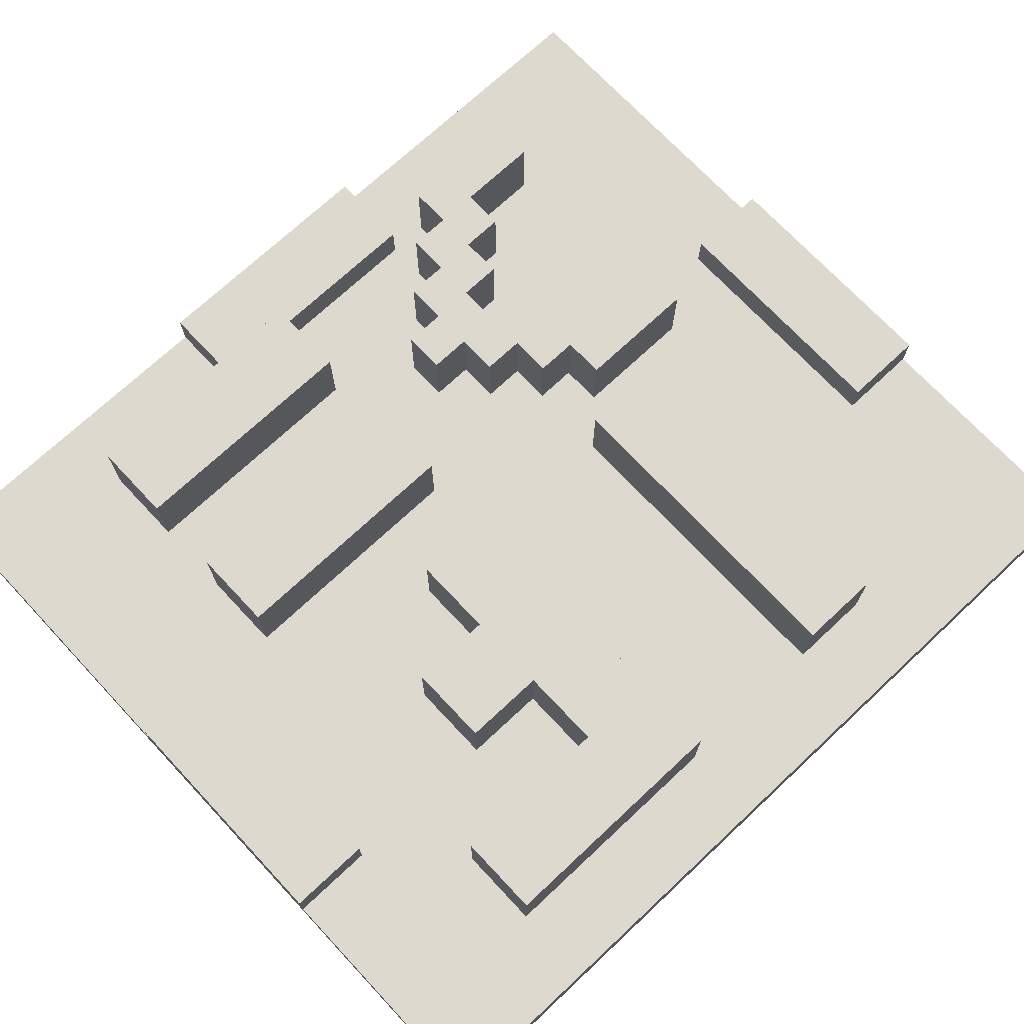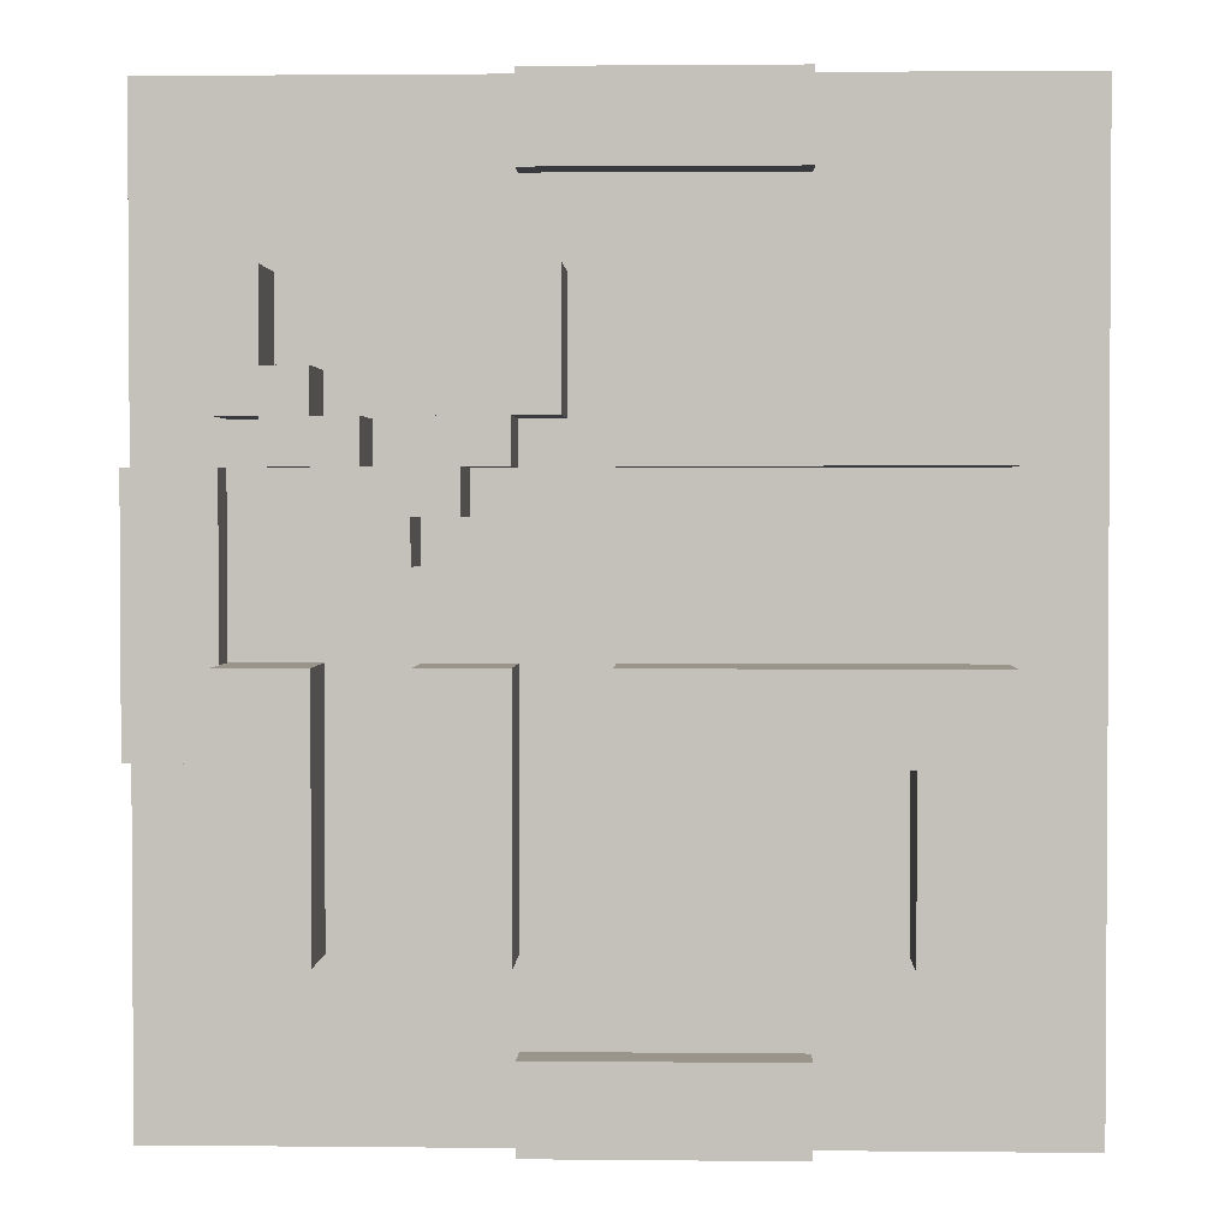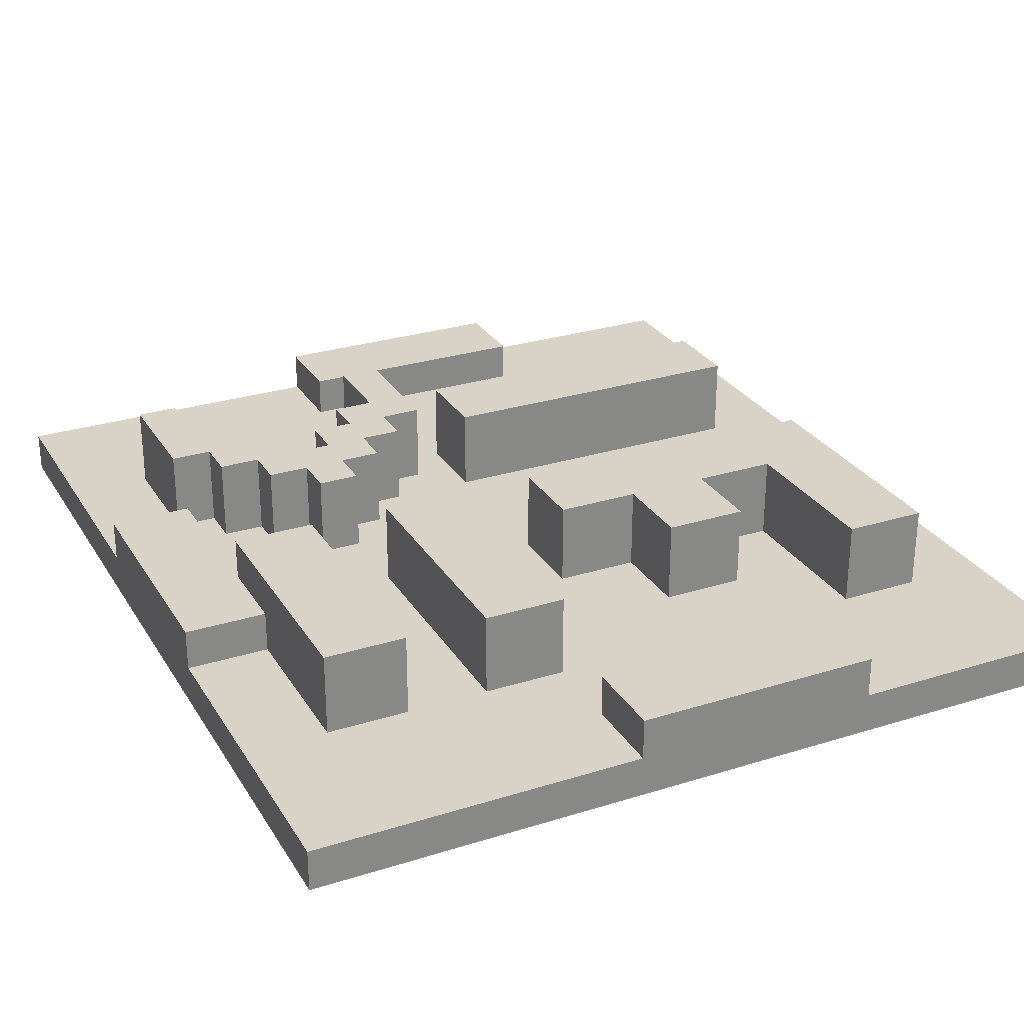
<metadata>
{"format":"obj","ext":"obj","renderer":"f3d","projection":"perspective","resolution":1024,"background":"white","views":[{"elev":71.8,"azim":-133.1,"up":"+Y"},{"elev":2.0,"azim":-177.9,"up":"+Z"},{"elev":28.0,"azim":154.5,"up":"+Y"}]}
</metadata>
<code>
o
v 1.4 2 -1
v 1.4 2 -3.2
v 1.4 2.1 -1
v 1.4 2.1 -3.2
v 1.6 2.1 -1.6
v 1.6 2.1 -1.8
v 1.6 2.1 -2.2
v 1.6 2.1 -2.8
v 1.6 2.2 -1.6
v 1.6 2.2 -1.8
v 1.6 2.2 -2.2
v 1.6 2.2 -2.8
v 1.6 2.3 -1.6
v 1.6 2.3 -1.8
v 1.6 2.3 -2.2
v 1.6 2.3 -2.8
v 2 2.1 -1
v 2 2.1 -1.2
v 2 2.1 -2.4
v 2 2.1 -2.6
v 2 2.1 -3
v 2 2.1 -3.2
v 2 2.2 -1
v 2 2.2 -1.2
v 2 2.2 -2.4
v 2 2.2 -2.6
v 2 2.2 -3
v 2 2.2 -3.2
v 2 2.3 -2.4
v 2 2.3 -2.6
v 2.5 2.1 -1.4
v 2.5 2.1 -1.7
v 2.5 2.2 -1.4
v 2.5 2.2 -1.7
v 2.5 2.3 -1.4
v 2.5 2.3 -1.7
v 2.6 2.1 -1.7
v 2.6 2.1 -1.8
v 2.6 2.1 -2.2
v 2.6 2.1 -2.8
v 2.6 2.2 -1.7
v 2.6 2.2 -1.8
v 2.6 2.2 -2.2
v 2.6 2.2 -2.8
v 2.6 2.3 -1.7
v 2.6 2.3 -1.8
v 2.6 2.3 -2.2
v 2.6 2.3 -2.8
v 2.7 2.1 -1.8
v 2.7 2.1 -1.9
v 2.7 2.2 -1.8
v 2.7 2.2 -1.9
v 2.7 2.3 -1.8
v 2.7 2.3 -1.9
v 2.8 2.1 -1.9
v 2.8 2.1 -2
v 2.8 2.2 -1.9
v 2.8 2.2 -2
v 2.8 2.3 -1.9
v 2.8 2.3 -2
v 2.9 2.1 -1.7
v 2.9 2.1 -1.8
v 2.9 2.2 -1.7
v 2.9 2.2 -1.8
v 2.9 2.3 -1.7
v 2.9 2.3 -1.8
v 3 2.1 -1.6
v 3 2.1 -1.7
v 3 2.1 -2.2
v 3 2.1 -2.8
v 3 2.2 -1.6
v 3 2.2 -1.7
v 3 2.2 -2.2
v 3 2.2 -2.8
v 3 2.3 -1.6
v 3 2.3 -1.7
v 3 2.3 -2.2
v 3 2.3 -2.8
v 3.1 2.1 -1.4
v 3.1 2.1 -1.6
v 3.1 2.2 -1.4
v 3.1 2.2 -1.6
v 3.1 2.3 -1.4
v 3.1 2.3 -1.6
v 3.2 2.1 -1.8
v 3.2 2.1 -2.2
v 3.2 2.2 -1.8
v 3.2 2.2 -2.2
v 1.8 2.1 -2.4
v 1.8 2.1 -2.8
v 1.8 2.2 -2.4
v 1.8 2.2 -2.8
v 1.8 2.3 -2.4
v 1.8 2.3 -2.8
v 2.2 2.1 -2.4
v 2.2 2.1 -2.6
v 2.2 2.2 -2.4
v 2.2 2.2 -2.6
v 2.2 2.3 -2.4
v 2.2 2.3 -2.6
v 2.4 2.1 -1.6
v 2.4 2.1 -1.8
v 2.4 2.1 -2.2
v 2.4 2.1 -2.4
v 2.4 2.2 -1.6
v 2.4 2.2 -1.8
v 2.4 2.2 -2.2
v 2.4 2.2 -2.4
v 2.4 2.3 -1.6
v 2.4 2.3 -1.8
v 2.4 2.3 -2.2
v 2.4 2.3 -2.4
v 2.6 2.1 -1
v 2.6 2.1 -1.2
v 2.6 2.1 -1.4
v 2.6 2.1 -1.6
v 2.6 2.1 -3
v 2.6 2.1 -3.2
v 2.6 2.2 -1
v 2.6 2.2 -1.2
v 2.6 2.2 -1.4
v 2.6 2.2 -1.6
v 2.6 2.2 -3
v 2.6 2.2 -3.2
v 2.6 2.3 -1.4
v 2.6 2.3 -1.6
v 2.7 2.1 -1.6
v 2.7 2.1 -1.7
v 2.7 2.2 -1.6
v 2.7 2.2 -1.7
v 2.7 2.3 -1.6
v 2.7 2.3 -1.7
v 2.8 2.1 -1.7
v 2.8 2.1 -1.8
v 2.8 2.1 -2.2
v 2.8 2.1 -2.8
v 2.8 2.2 -1.7
v 2.8 2.2 -1.8
v 2.8 2.2 -2.2
v 2.8 2.2 -2.8
v 2.8 2.3 -1.7
v 2.8 2.3 -1.8
v 2.8 2.3 -2.2
v 2.8 2.3 -2.8
v 2.9 2.1 -1.9
v 2.9 2.1 -2
v 2.9 2.2 -1.9
v 2.9 2.2 -2
v 2.9 2.3 -1.9
v 2.9 2.3 -2
v 3 2.1 -1.8
v 3 2.1 -1.9
v 3 2.2 -1.8
v 3 2.2 -1.9
v 3 2.3 -1.8
v 3 2.3 -1.9
v 3.1 2.1 -1.7
v 3.1 2.1 -1.8
v 3.1 2.2 -1.7
v 3.1 2.2 -1.8
v 3.1 2.3 -1.7
v 3.1 2.3 -1.8
v 3.2 2.1 -1.4
v 3.2 2.1 -1.7
v 3.2 2.1 -2.4
v 3.2 2.1 -2.8
v 3.2 2.2 -1.4
v 3.2 2.2 -1.7
v 3.2 2.2 -2.2
v 3.2 2.2 -2.4
v 3.2 2.2 -2.8
v 3.2 2.3 -1.4
v 3.2 2.3 -1.7
v 3.2 2.3 -2.2
v 3.2 2.3 -2.8
v 3.4 2 -1
v 3.4 2 -1.8
v 3.4 2 -2.4
v 3.4 2 -3.2
v 3.4 2.1 -1
v 3.4 2.1 -1.8
v 3.4 2.1 -2.4
v 3.4 2.1 -3.2
v 3.4 2.2 -1.8
v 3.4 2.2 -2.4
v 1.4 2 -1
v 1.4 2.1 -1
v 2 2 -1
v 2 2.1 -1
v 2 2.2 -1
v 2.6 2 -1
v 2.6 2.1 -1
v 2.6 2.2 -1
v 3.4 2 -1
v 3.4 2.1 -1
v 2.5 2.1 -1.4
v 2.5 2.2 -1.4
v 2.5 2.3 -1.4
v 2.6 2.1 -1.4
v 2.6 2.2 -1.4
v 2.6 2.3 -1.4
v 3.1 2.1 -1.4
v 3.1 2.2 -1.4
v 3.1 2.3 -1.4
v 3.2 2.1 -1.4
v 3.2 2.2 -1.4
v 3.2 2.3 -1.4
v 1.6 2.1 -1.6
v 1.6 2.2 -1.6
v 1.6 2.3 -1.6
v 2.4 2.1 -1.6
v 2.4 2.2 -1.6
v 2.4 2.3 -1.6
v 2.6 2.1 -1.6
v 2.6 2.2 -1.6
v 2.6 2.3 -1.6
v 2.7 2.1 -1.6
v 2.7 2.2 -1.6
v 2.7 2.3 -1.6
v 3 2.1 -1.6
v 3 2.2 -1.6
v 3 2.3 -1.6
v 3.1 2.1 -1.6
v 3.1 2.2 -1.6
v 3.1 2.3 -1.6
v 2.7 2.1 -1.7
v 2.7 2.2 -1.7
v 2.7 2.3 -1.7
v 2.8 2.1 -1.7
v 2.8 2.2 -1.7
v 2.8 2.3 -1.7
v 2.9 2.1 -1.7
v 2.9 2.2 -1.7
v 2.9 2.3 -1.7
v 3 2.1 -1.7
v 3 2.2 -1.7
v 3 2.3 -1.7
v 2.8 2.1 -1.8
v 2.8 2.2 -1.8
v 2.8 2.3 -1.8
v 2.9 2.1 -1.8
v 2.9 2.2 -1.8
v 2.9 2.3 -1.8
v 3.2 2.1 -1.8
v 3.2 2.2 -1.8
v 3.4 2.1 -1.8
v 3.4 2.2 -1.8
v 1.6 2.1 -2.2
v 1.6 2.2 -2.2
v 1.6 2.3 -2.2
v 2.4 2.1 -2.2
v 2.4 2.2 -2.2
v 2.4 2.3 -2.2
v 2.6 2.1 -2.2
v 2.6 2.2 -2.2
v 2.6 2.3 -2.2
v 2.8 2.1 -2.2
v 2.8 2.2 -2.2
v 2.8 2.3 -2.2
v 3 2.1 -2.2
v 3 2.2 -2.2
v 3 2.3 -2.2
v 3.2 2.1 -2.2
v 3.2 2.2 -2.2
v 3.2 2.3 -2.2
v 2 2.1 -3
v 2 2.2 -3
v 2.6 2.1 -3
v 2.6 2.2 -3
v 2 2.1 -1.2
v 2 2.2 -1.2
v 2.6 2.1 -1.2
v 2.6 2.2 -1.2
v 2.5 2.1 -1.7
v 2.5 2.2 -1.7
v 2.5 2.3 -1.7
v 2.6 2.1 -1.7
v 2.6 2.2 -1.7
v 2.6 2.3 -1.7
v 3.1 2.1 -1.7
v 3.1 2.2 -1.7
v 3.1 2.3 -1.7
v 3.2 2.1 -1.7
v 3.2 2.2 -1.7
v 3.2 2.3 -1.7
v 1.6 2.1 -1.8
v 1.6 2.2 -1.8
v 1.6 2.3 -1.8
v 2.4 2.1 -1.8
v 2.4 2.2 -1.8
v 2.4 2.3 -1.8
v 2.6 2.1 -1.8
v 2.6 2.2 -1.8
v 2.6 2.3 -1.8
v 2.7 2.1 -1.8
v 2.7 2.2 -1.8
v 2.7 2.3 -1.8
v 3 2.1 -1.8
v 3 2.2 -1.8
v 3 2.3 -1.8
v 3.1 2.1 -1.8
v 3.1 2.2 -1.8
v 3.1 2.3 -1.8
v 2.7 2.1 -1.9
v 2.7 2.2 -1.9
v 2.7 2.3 -1.9
v 2.8 2.1 -1.9
v 2.8 2.2 -1.9
v 2.8 2.3 -1.9
v 2.9 2.1 -1.9
v 2.9 2.2 -1.9
v 2.9 2.3 -1.9
v 3 2.1 -1.9
v 3 2.2 -1.9
v 3 2.3 -1.9
v 2.8 2.1 -2
v 2.8 2.2 -2
v 2.8 2.3 -2
v 2.9 2.1 -2
v 2.9 2.2 -2
v 2.9 2.3 -2
v 1.8 2.1 -2.4
v 1.8 2.2 -2.4
v 1.8 2.3 -2.4
v 2 2.1 -2.4
v 2 2.2 -2.4
v 2 2.3 -2.4
v 2.2 2.1 -2.4
v 2.2 2.2 -2.4
v 2.2 2.3 -2.4
v 2.4 2.1 -2.4
v 2.4 2.2 -2.4
v 2.4 2.3 -2.4
v 3.2 2.1 -2.4
v 3.2 2.2 -2.4
v 3.4 2.1 -2.4
v 3.4 2.2 -2.4
v 2 2.1 -2.6
v 2 2.2 -2.6
v 2 2.3 -2.6
v 2.2 2.1 -2.6
v 2.2 2.2 -2.6
v 2.2 2.3 -2.6
v 1.6 2.1 -2.8
v 1.6 2.2 -2.8
v 1.6 2.3 -2.8
v 1.8 2.1 -2.8
v 1.8 2.2 -2.8
v 1.8 2.3 -2.8
v 2.6 2.1 -2.8
v 2.6 2.2 -2.8
v 2.6 2.3 -2.8
v 2.8 2.1 -2.8
v 2.8 2.2 -2.8
v 2.8 2.3 -2.8
v 3 2.1 -2.8
v 3 2.2 -2.8
v 3 2.3 -2.8
v 3.2 2.1 -2.8
v 3.2 2.2 -2.8
v 3.2 2.3 -2.8
v 1.4 2 -3.2
v 1.4 2.1 -3.2
v 2 2 -3.2
v 2 2.1 -3.2
v 2 2.2 -3.2
v 2.6 2 -3.2
v 2.6 2.1 -3.2
v 2.6 2.2 -3.2
v 3.4 2 -3.2
v 3.4 2.1 -3.2
v 1.4 2 -1
v 2 2 -1
v 2.6 2 -1
v 3.4 2 -1
v 2 2 -1.2
v 2.6 2 -1.2
v 3.2 2 -1.8
v 3.4 2 -1.8
v 3.2 2 -2.4
v 3.4 2 -2.4
v 2 2 -3
v 2.6 2 -3
v 1.4 2 -3.2
v 2 2 -3.2
v 2.6 2 -3.2
v 3.4 2 -3.2
v 1.4 2.1 -1
v 2 2.1 -1
v 2.6 2.1 -1
v 3.4 2.1 -1
v 2 2.1 -1.2
v 2.6 2.1 -1.2
v 2.5 2.1 -1.4
v 2.6 2.1 -1.4
v 3.1 2.1 -1.4
v 3.2 2.1 -1.4
v 1.6 2.1 -1.6
v 2.4 2.1 -1.6
v 2.6 2.1 -1.6
v 2.7 2.1 -1.6
v 3 2.1 -1.6
v 3.1 2.1 -1.6
v 2.5 2.1 -1.7
v 2.6 2.1 -1.7
v 2.7 2.1 -1.7
v 2.8 2.1 -1.7
v 2.9 2.1 -1.7
v 3 2.1 -1.7
v 3.1 2.1 -1.7
v 3.2 2.1 -1.7
v 1.6 2.1 -1.8
v 2.4 2.1 -1.8
v 2.6 2.1 -1.8
v 2.7 2.1 -1.8
v 2.8 2.1 -1.8
v 2.9 2.1 -1.8
v 3 2.1 -1.8
v 3.1 2.1 -1.8
v 3.2 2.1 -1.8
v 3.4 2.1 -1.8
v 2.7 2.1 -1.9
v 2.8 2.1 -1.9
v 2.9 2.1 -1.9
v 3 2.1 -1.9
v 2.8 2.1 -2
v 2.9 2.1 -2
v 1.6 2.1 -2.2
v 2.4 2.1 -2.2
v 2.6 2.1 -2.2
v 2.8 2.1 -2.2
v 3 2.1 -2.2
v 3.2 2.1 -2.2
v 1.8 2.1 -2.4
v 2 2.1 -2.4
v 2.2 2.1 -2.4
v 2.4 2.1 -2.4
v 3.2 2.1 -2.4
v 3.4 2.1 -2.4
v 2 2.1 -2.6
v 2.2 2.1 -2.6
v 1.6 2.1 -2.8
v 1.8 2.1 -2.8
v 2.6 2.1 -2.8
v 2.8 2.1 -2.8
v 3 2.1 -2.8
v 3.2 2.1 -2.8
v 2 2.1 -3
v 2.6 2.1 -3
v 1.4 2.1 -3.2
v 2 2.1 -3.2
v 2.6 2.1 -3.2
v 3.4 2.1 -3.2
v 2 2.2 -1
v 2.6 2.2 -1
v 2 2.2 -1.2
v 2.6 2.2 -1.2
v 3.2 2.2 -1.8
v 3.4 2.2 -1.8
v 3.2 2.2 -2.2
v 3.2 2.2 -2.4
v 3.4 2.2 -2.4
v 2 2.2 -3
v 2.6 2.2 -3
v 2 2.2 -3.2
v 2.6 2.2 -3.2
v 2.5 2.3 -1.4
v 2.6 2.3 -1.4
v 3.1 2.3 -1.4
v 3.2 2.3 -1.4
v 1.6 2.3 -1.6
v 2.4 2.3 -1.6
v 2.6 2.3 -1.6
v 2.7 2.3 -1.6
v 3 2.3 -1.6
v 3.1 2.3 -1.6
v 2.5 2.3 -1.7
v 2.6 2.3 -1.7
v 2.7 2.3 -1.7
v 2.8 2.3 -1.7
v 2.9 2.3 -1.7
v 3 2.3 -1.7
v 3.1 2.3 -1.7
v 3.2 2.3 -1.7
v 1.6 2.3 -1.8
v 2.4 2.3 -1.8
v 2.6 2.3 -1.8
v 2.7 2.3 -1.8
v 2.8 2.3 -1.8
v 2.9 2.3 -1.8
v 3 2.3 -1.8
v 3.1 2.3 -1.8
v 2.7 2.3 -1.9
v 2.8 2.3 -1.9
v 2.9 2.3 -1.9
v 3 2.3 -1.9
v 2.8 2.3 -2
v 2.9 2.3 -2
v 1.6 2.3 -2.2
v 2.4 2.3 -2.2
v 2.6 2.3 -2.2
v 2.8 2.3 -2.2
v 3 2.3 -2.2
v 3.2 2.3 -2.2
v 1.8 2.3 -2.4
v 2 2.3 -2.4
v 2.2 2.3 -2.4
v 2.4 2.3 -2.4
v 2 2.3 -2.6
v 2.2 2.3 -2.6
v 1.6 2.3 -2.8
v 1.8 2.3 -2.8
v 2.6 2.3 -2.8
v 2.8 2.3 -2.8
v 3 2.3 -2.8
v 3.2 2.3 -2.8
f 3 2 1
f 4 2 3
f 9 6 5
f 10 6 9
f 11 8 7
f 12 8 11
f 13 10 9
f 14 10 13
f 15 12 11
f 16 12 15
f 23 18 17
f 24 18 23
f 25 20 19
f 26 20 25
f 27 22 21
f 28 22 27
f 29 26 25
f 30 26 29
f 33 32 31
f 34 32 33
f 35 34 33
f 36 34 35
f 41 38 37
f 42 38 41
f 43 40 39
f 44 40 43
f 45 42 41
f 46 42 45
f 47 44 43
f 48 44 47
f 51 50 49
f 52 50 51
f 53 52 51
f 54 52 53
f 57 56 55
f 58 56 57
f 59 58 57
f 60 58 59
f 63 62 61
f 64 62 63
f 65 64 63
f 66 64 65
f 71 68 67
f 72 68 71
f 73 70 69
f 74 70 73
f 75 72 71
f 76 72 75
f 77 74 73
f 78 74 77
f 81 80 79
f 82 80 81
f 83 82 81
f 84 82 83
f 87 86 85
f 88 86 87
f 89 90 91
f 91 90 92
f 91 92 93
f 93 92 94
f 95 96 97
f 97 96 98
f 97 98 99
f 99 98 100
f 101 102 105
f 105 102 106
f 103 104 107
f 107 104 108
f 105 106 109
f 109 106 110
f 107 108 111
f 111 108 112
f 113 114 119
f 119 114 120
f 115 116 121
f 121 116 122
f 117 118 123
f 123 118 124
f 121 122 125
f 125 122 126
f 127 128 129
f 129 128 130
f 129 130 131
f 131 130 132
f 133 134 137
f 137 134 138
f 135 136 139
f 139 136 140
f 137 138 141
f 141 138 142
f 139 140 143
f 143 140 144
f 145 146 147
f 147 146 148
f 147 148 149
f 149 148 150
f 151 152 153
f 153 152 154
f 153 154 155
f 155 154 156
f 157 158 159
f 159 158 160
f 159 160 161
f 161 160 162
f 163 164 167
f 167 164 168
f 165 166 170
f 170 166 171
f 167 168 172
f 172 168 173
f 169 170 174
f 170 171 174
f 174 171 175
f 176 177 180
f 177 178 181
f 180 177 181
f 178 179 182
f 181 178 182
f 182 179 183
f 181 182 184
f 184 182 185
f 188 187 186
f 189 187 188
f 191 189 188
f 191 190 189
f 192 190 191
f 193 190 192
f 194 192 191
f 195 192 194
f 199 197 196
f 200 198 197
f 200 197 199
f 201 198 200
f 205 203 202
f 206 204 203
f 206 203 205
f 207 204 206
f 211 209 208
f 212 210 209
f 212 209 211
f 213 210 212
f 217 215 214
f 218 216 215
f 218 215 217
f 219 216 218
f 223 221 220
f 224 222 221
f 224 221 223
f 225 222 224
f 229 227 226
f 230 228 227
f 230 227 229
f 231 228 230
f 235 233 232
f 236 234 233
f 236 233 235
f 237 234 236
f 241 239 238
f 242 240 239
f 242 239 241
f 243 240 242
f 246 245 244
f 247 245 246
f 251 249 248
f 252 250 249
f 252 249 251
f 253 250 252
f 257 255 254
f 258 256 255
f 258 255 257
f 259 256 258
f 263 261 260
f 264 262 261
f 264 261 263
f 265 262 264
f 268 267 266
f 269 267 268
f 270 271 272
f 272 271 273
f 274 275 277
f 275 276 278
f 277 275 278
f 278 276 279
f 280 281 283
f 281 282 284
f 283 281 284
f 284 282 285
f 286 287 289
f 287 288 290
f 289 287 290
f 290 288 291
f 292 293 295
f 293 294 296
f 295 293 296
f 296 294 297
f 298 299 301
f 299 300 302
f 301 299 302
f 302 300 303
f 304 305 307
f 305 306 308
f 307 305 308
f 308 306 309
f 310 311 313
f 311 312 314
f 313 311 314
f 314 312 315
f 316 317 319
f 317 318 320
f 319 317 320
f 320 318 321
f 322 323 325
f 323 324 326
f 325 323 326
f 326 324 327
f 328 329 331
f 329 330 332
f 331 329 332
f 332 330 333
f 334 335 336
f 336 335 337
f 338 339 341
f 339 340 342
f 341 339 342
f 342 340 343
f 344 345 347
f 345 346 348
f 347 345 348
f 348 346 349
f 350 351 353
f 351 352 354
f 353 351 354
f 354 352 355
f 356 357 359
f 357 358 360
f 359 357 360
f 360 358 361
f 362 363 364
f 364 363 365
f 364 365 367
f 365 366 367
f 367 366 368
f 368 366 369
f 367 368 370
f 370 368 371
f 376 373 372
f 376 374 373
f 377 375 374
f 377 374 376
f 378 377 376
f 378 375 377
f 379 375 378
f 380 378 376
f 380 379 378
f 381 379 380
f 382 376 372
f 382 380 376
f 382 381 380
f 383 381 382
f 384 382 372
f 385 383 382
f 385 382 384
f 386 381 383
f 386 383 385
f 387 381 386
f 388 389 392
f 390 391 393
f 392 393 394
f 393 391 395
f 394 393 395
f 395 391 396
f 396 391 397
f 388 392 398
f 392 394 398
f 398 394 399
f 395 396 400
f 400 396 401
f 401 396 402
f 402 396 403
f 399 394 404
f 401 402 406
f 406 402 407
f 407 402 408
f 408 402 409
f 397 391 411
f 388 398 412
f 404 405 413
f 399 404 413
f 413 405 414
f 407 408 416
f 416 408 417
f 410 411 419
f 411 391 420
f 419 411 420
f 420 391 421
f 414 415 422
f 412 413 422
f 413 414 422
f 419 420 425
f 418 419 425
f 422 423 426
f 424 425 427
f 422 426 428
f 426 427 428
f 412 422 428
f 388 412 428
f 428 427 429
f 429 427 430
f 430 427 431
f 427 425 432
f 431 427 432
f 425 420 432
f 432 420 433
f 429 430 437
f 434 435 440
f 436 437 441
f 388 428 442
f 434 440 443
f 440 441 443
f 441 437 444
f 437 430 444
f 443 441 444
f 431 432 445
f 445 432 446
f 438 439 447
f 445 446 448
f 446 447 448
f 442 443 448
f 443 444 448
f 444 445 448
f 448 447 449
f 388 442 450
f 442 448 450
f 450 448 451
f 449 447 452
f 447 439 453
f 452 447 453
f 454 455 456
f 456 455 457
f 458 459 460
f 460 459 461
f 461 459 462
f 463 464 465
f 465 464 466
f 467 468 473
f 469 470 476
f 473 474 477
f 467 473 477
f 477 474 478
f 478 474 479
f 475 476 482
f 476 470 483
f 482 476 483
f 483 470 484
f 471 472 485
f 485 472 486
f 479 480 487
f 478 479 487
f 487 480 488
f 488 480 489
f 481 482 490
f 482 483 490
f 490 483 491
f 491 483 492
f 488 489 493
f 490 491 493
f 489 490 493
f 493 491 494
f 494 491 495
f 495 491 496
f 494 495 497
f 497 495 498
f 499 500 505
f 505 500 506
f 506 500 507
f 507 500 508
f 506 507 509
f 509 507 510
f 499 505 511
f 511 505 512
f 501 502 513
f 513 502 514
f 503 504 515
f 515 504 516

</code>
